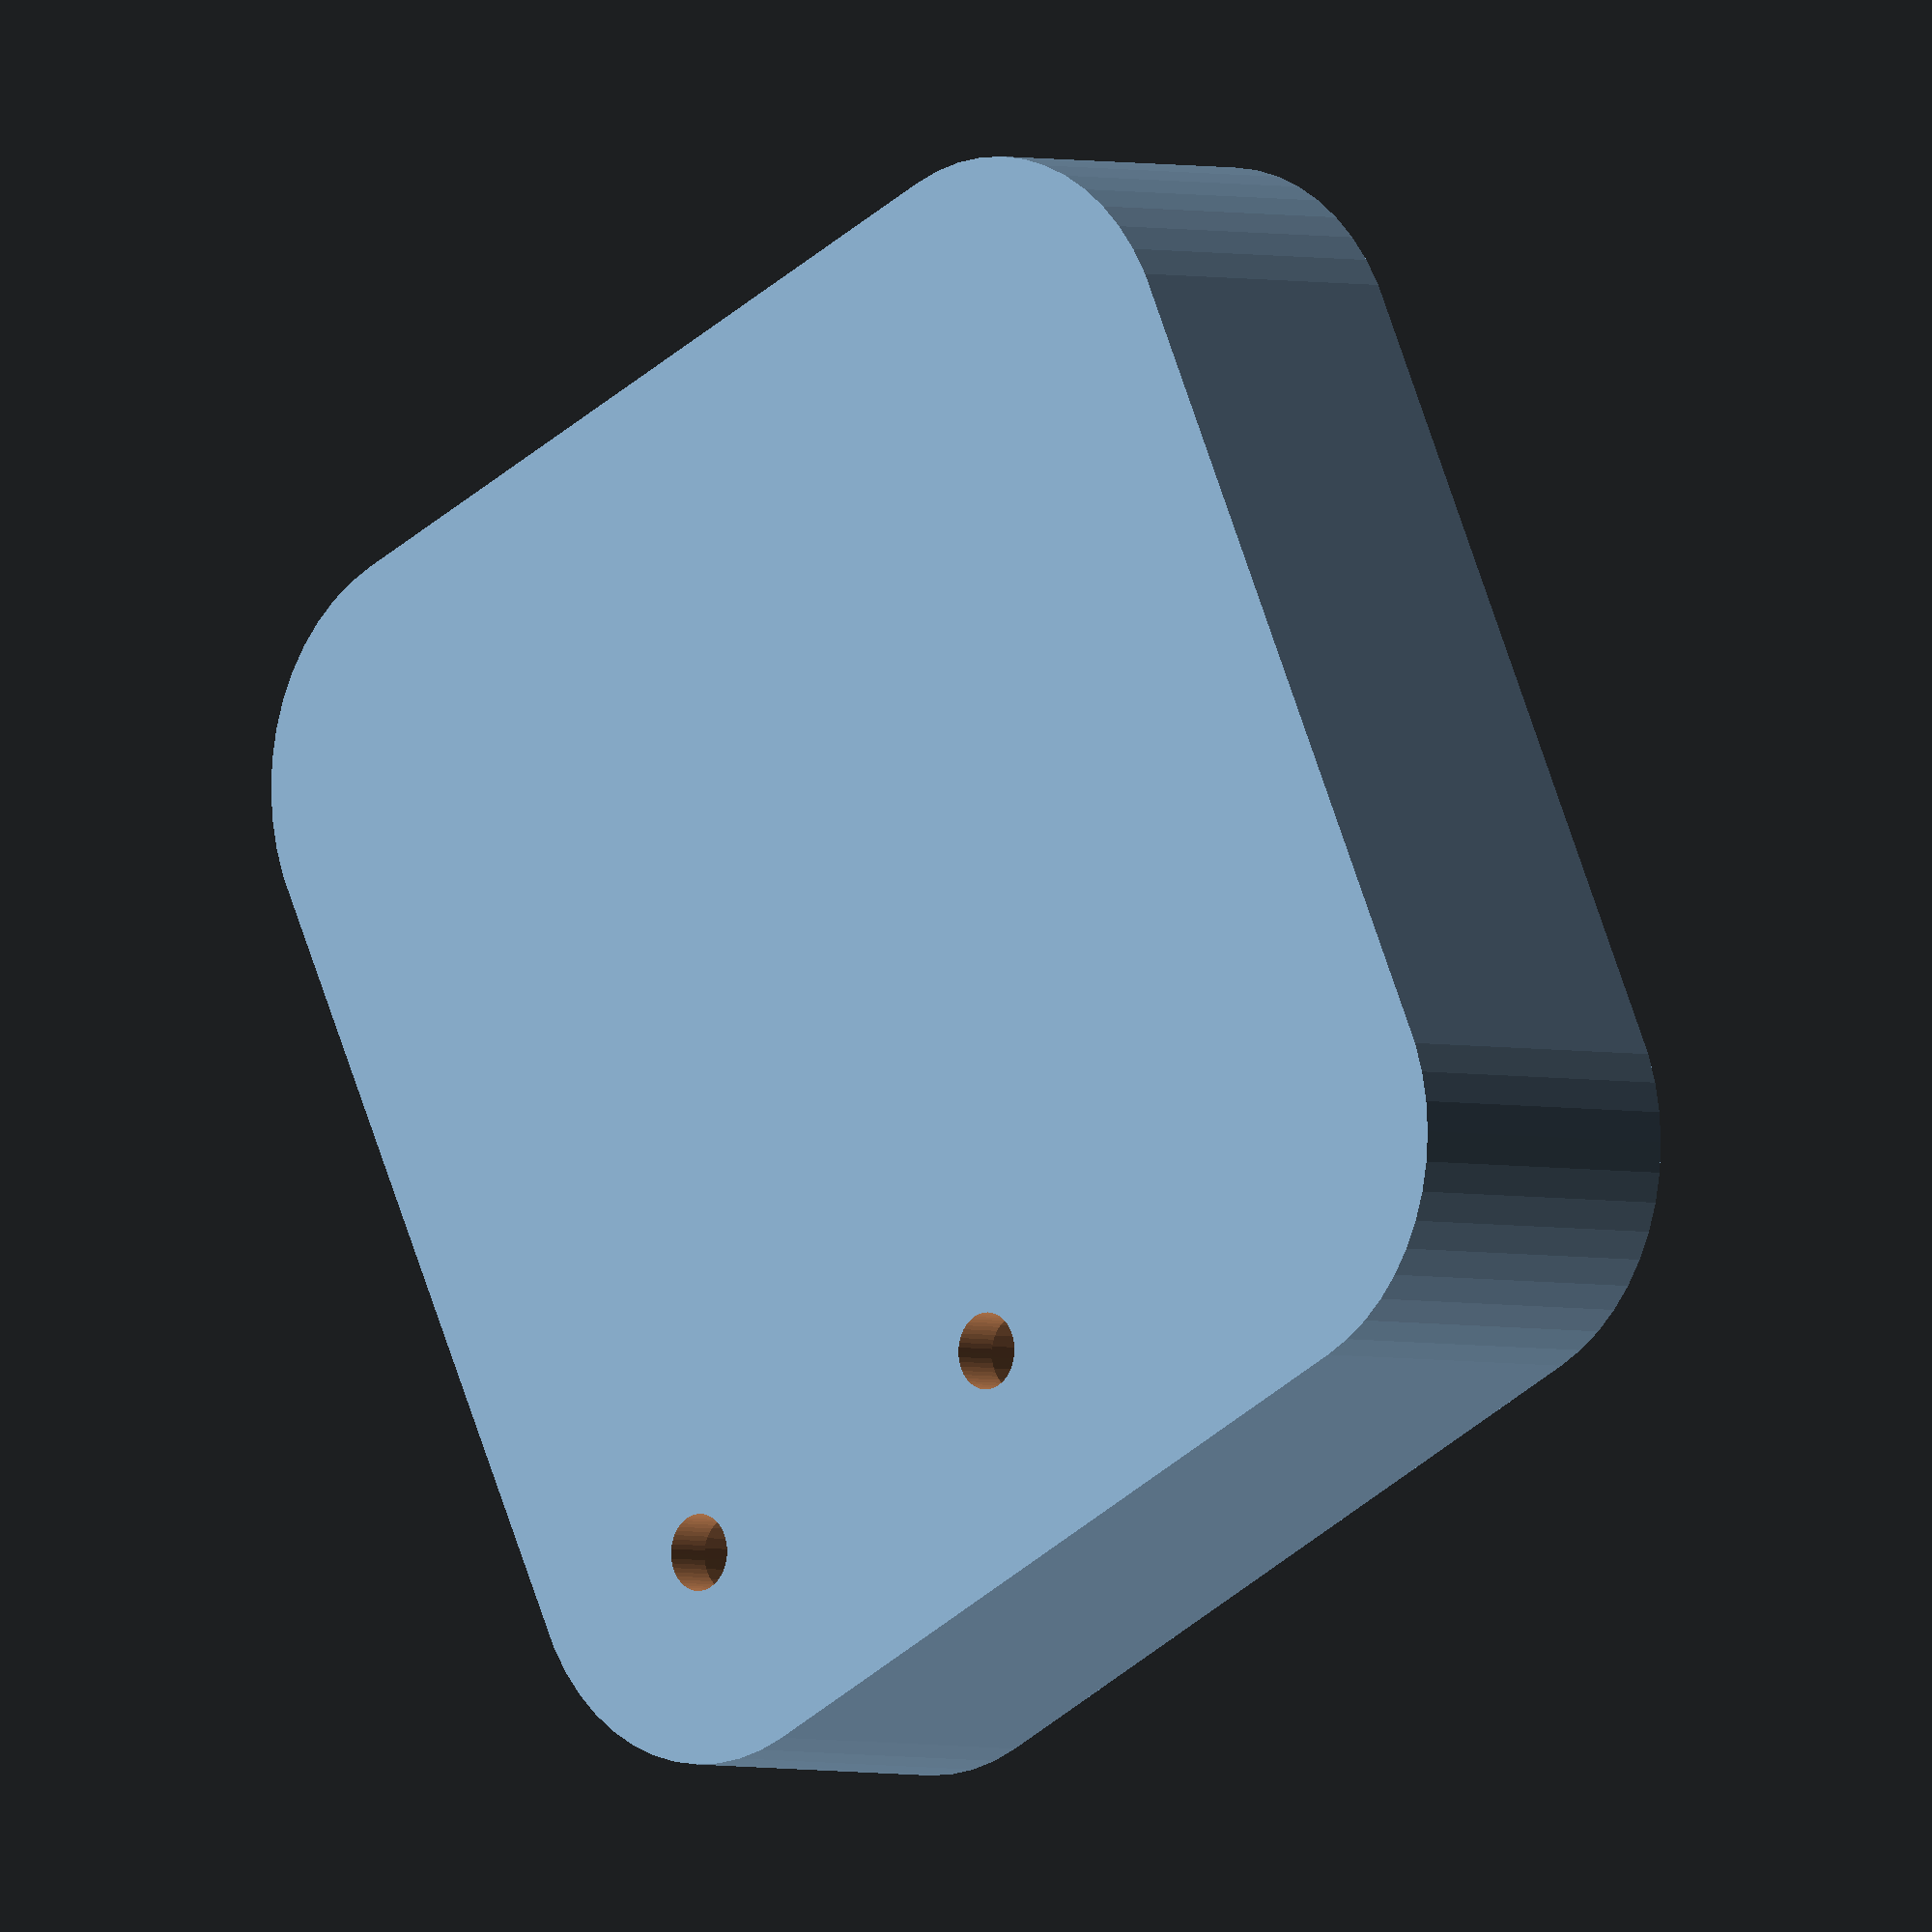
<openscad>
$fn = 50;


difference() {
	union() {
		translate(v = [0, 0, 0]) {
			rotate(a = [0, 0, 0]) {
				hull() {
					translate(v = [-8.6500000000, 8.6500000000, 0]) {
						rotate(a = [0, 0, 0]) {
							translate(v = [0, 0, 0]) {
								rotate(a = [0, 0, 0]) {
									cylinder(h = 7, r = 5);
								}
							}
						}
					}
					translate(v = [8.6500000000, 8.6500000000, 0]) {
						rotate(a = [0, 0, 0]) {
							translate(v = [0, 0, 0]) {
								rotate(a = [0, 0, 0]) {
									cylinder(h = 7, r = 5);
								}
							}
						}
					}
					translate(v = [-8.6500000000, -8.6500000000, 0]) {
						rotate(a = [0, 0, 0]) {
							translate(v = [0, 0, 0]) {
								rotate(a = [0, 0, 0]) {
									cylinder(h = 7, r = 5);
								}
							}
						}
					}
					translate(v = [8.6500000000, -8.6500000000, 0]) {
						rotate(a = [0, 0, 0]) {
							translate(v = [0, 0, 0]) {
								rotate(a = [0, 0, 0]) {
									cylinder(h = 7, r = 5);
								}
							}
						}
					}
				}
			}
		}
	}
	union() {
		translate(v = [-9.1000000000, -9.1000000000, 1.0000000000]) {
			rotate(a = [0, 0, 0]) {
				cylinder(h = 6, r = 1.7000000000);
			}
		}
		translate(v = [-9.1000000000, -9.1000000000, 1.0000000000]) {
			rotate(a = [0, 0, 0]) {
				cylinder(h = 6, r = 1.7000000000);
			}
		}
		translate(v = [-9.1000000000, -9.1000000000, 1.0000000000]) {
			rotate(a = [0, 0, 0]) {
				cylinder(h = 6, r = 1.7000000000);
			}
		}
		translate(v = [-9.1000000000, -9.1000000000, -118.0000000000]) {
			rotate(a = [0, 0, 0]) {
				cylinder(h = 250, r = 0.8000000000);
			}
		}
		translate(v = [-9.1000000000, 0.0000000000, 1.0000000000]) {
			rotate(a = [0, 0, 0]) {
				cylinder(h = 6, r = 1.8000000000);
			}
		}
		translate(v = [-9.1000000000, 0.0000000000, 1.0000000000]) {
			rotate(a = [0, 0, 0]) {
				cylinder(h = 6, r = 1.8000000000);
			}
		}
		translate(v = [-9.1000000000, 0.0000000000, 1.0000000000]) {
			rotate(a = [0, 0, 0]) {
				cylinder(h = 6, r = 1.8000000000);
			}
		}
		translate(v = [-9.1000000000, 0.0000000000, -118.0000000000]) {
			rotate(a = [0, 0, 0]) {
				cylinder(h = 250, r = 0.8000000000);
			}
		}
		translate(v = [-9.1000000000, 9.1000000000, 1.0000000000]) {
			rotate(a = [0, 0, 0]) {
				cylinder(h = 6, r = 1.9000000000);
			}
		}
		translate(v = [-9.1000000000, 9.1000000000, 1.0000000000]) {
			rotate(a = [0, 0, 0]) {
				cylinder(h = 6, r = 1.9000000000);
			}
		}
		translate(v = [-9.1000000000, 9.1000000000, 1.0000000000]) {
			rotate(a = [0, 0, 0]) {
				cylinder(h = 6, r = 1.9000000000);
			}
		}
		translate(v = [0.0000000000, -9.1000000000, 1.0000000000]) {
			rotate(a = [0, 0, 0]) {
				cylinder(h = 6, r = 2.0000000000);
			}
		}
		translate(v = [0.0000000000, -9.1000000000, 1.0000000000]) {
			rotate(a = [0, 0, 0]) {
				cylinder(h = 6, r = 2.0000000000);
			}
		}
		translate(v = [0.0000000000, -9.1000000000, 1.0000000000]) {
			rotate(a = [0, 0, 0]) {
				cylinder(h = 6, r = 2.0000000000);
			}
		}
		translate(v = [0.0000000000, 0.0000000000, 1.0000000000]) {
			rotate(a = [0, 0, 0]) {
				cylinder(h = 6, r = 2.1000000000);
			}
		}
		translate(v = [0.0000000000, 0.0000000000, 1.0000000000]) {
			rotate(a = [0, 0, 0]) {
				cylinder(h = 6, r = 2.1000000000);
			}
		}
		translate(v = [0.0000000000, 0.0000000000, 1.0000000000]) {
			rotate(a = [0, 0, 0]) {
				cylinder(h = 6, r = 2.1000000000);
			}
		}
		translate(v = [0.0000000000, 9.1000000000, 1.0000000000]) {
			rotate(a = [0, 0, 0]) {
				cylinder(h = 6, r = 2.2000000000);
			}
		}
		translate(v = [0.0000000000, 9.1000000000, 1.0000000000]) {
			rotate(a = [0, 0, 0]) {
				cylinder(h = 6, r = 2.2000000000);
			}
		}
		translate(v = [0.0000000000, 9.1000000000, 1.0000000000]) {
			rotate(a = [0, 0, 0]) {
				cylinder(h = 6, r = 2.2000000000);
			}
		}
		translate(v = [9.1000000000, -9.1000000000, 1.0000000000]) {
			rotate(a = [0, 0, 0]) {
				cylinder(h = 6, r = 2.3000000000);
			}
		}
		translate(v = [9.1000000000, -9.1000000000, 1.0000000000]) {
			rotate(a = [0, 0, 0]) {
				cylinder(h = 6, r = 2.3000000000);
			}
		}
		translate(v = [9.1000000000, -9.1000000000, 1.0000000000]) {
			rotate(a = [0, 0, 0]) {
				cylinder(h = 6, r = 2.3000000000);
			}
		}
		translate(v = [9.1000000000, 0.0000000000, 1.0000000000]) {
			rotate(a = [0, 0, 0]) {
				cylinder(h = 6, r = 2.4000000000);
			}
		}
		translate(v = [9.1000000000, 0.0000000000, 1.0000000000]) {
			rotate(a = [0, 0, 0]) {
				cylinder(h = 6, r = 2.4000000000);
			}
		}
		translate(v = [9.1000000000, 0.0000000000, 1.0000000000]) {
			rotate(a = [0, 0, 0]) {
				cylinder(h = 6, r = 2.4000000000);
			}
		}
		translate(v = [9.1000000000, 9.1000000000, 1.0000000000]) {
			rotate(a = [0, 0, 0]) {
				cylinder(h = 6, r = 2.5000000000);
			}
		}
		translate(v = [9.1000000000, 9.1000000000, 1.0000000000]) {
			rotate(a = [0, 0, 0]) {
				cylinder(h = 6, r = 2.5000000000);
			}
		}
		translate(v = [9.1000000000, 9.1000000000, 1.0000000000]) {
			rotate(a = [0, 0, 0]) {
				cylinder(h = 6, r = 2.5000000000);
			}
		}
	}
}
</openscad>
<views>
elev=2.6 azim=295.5 roll=223.6 proj=o view=solid
</views>
